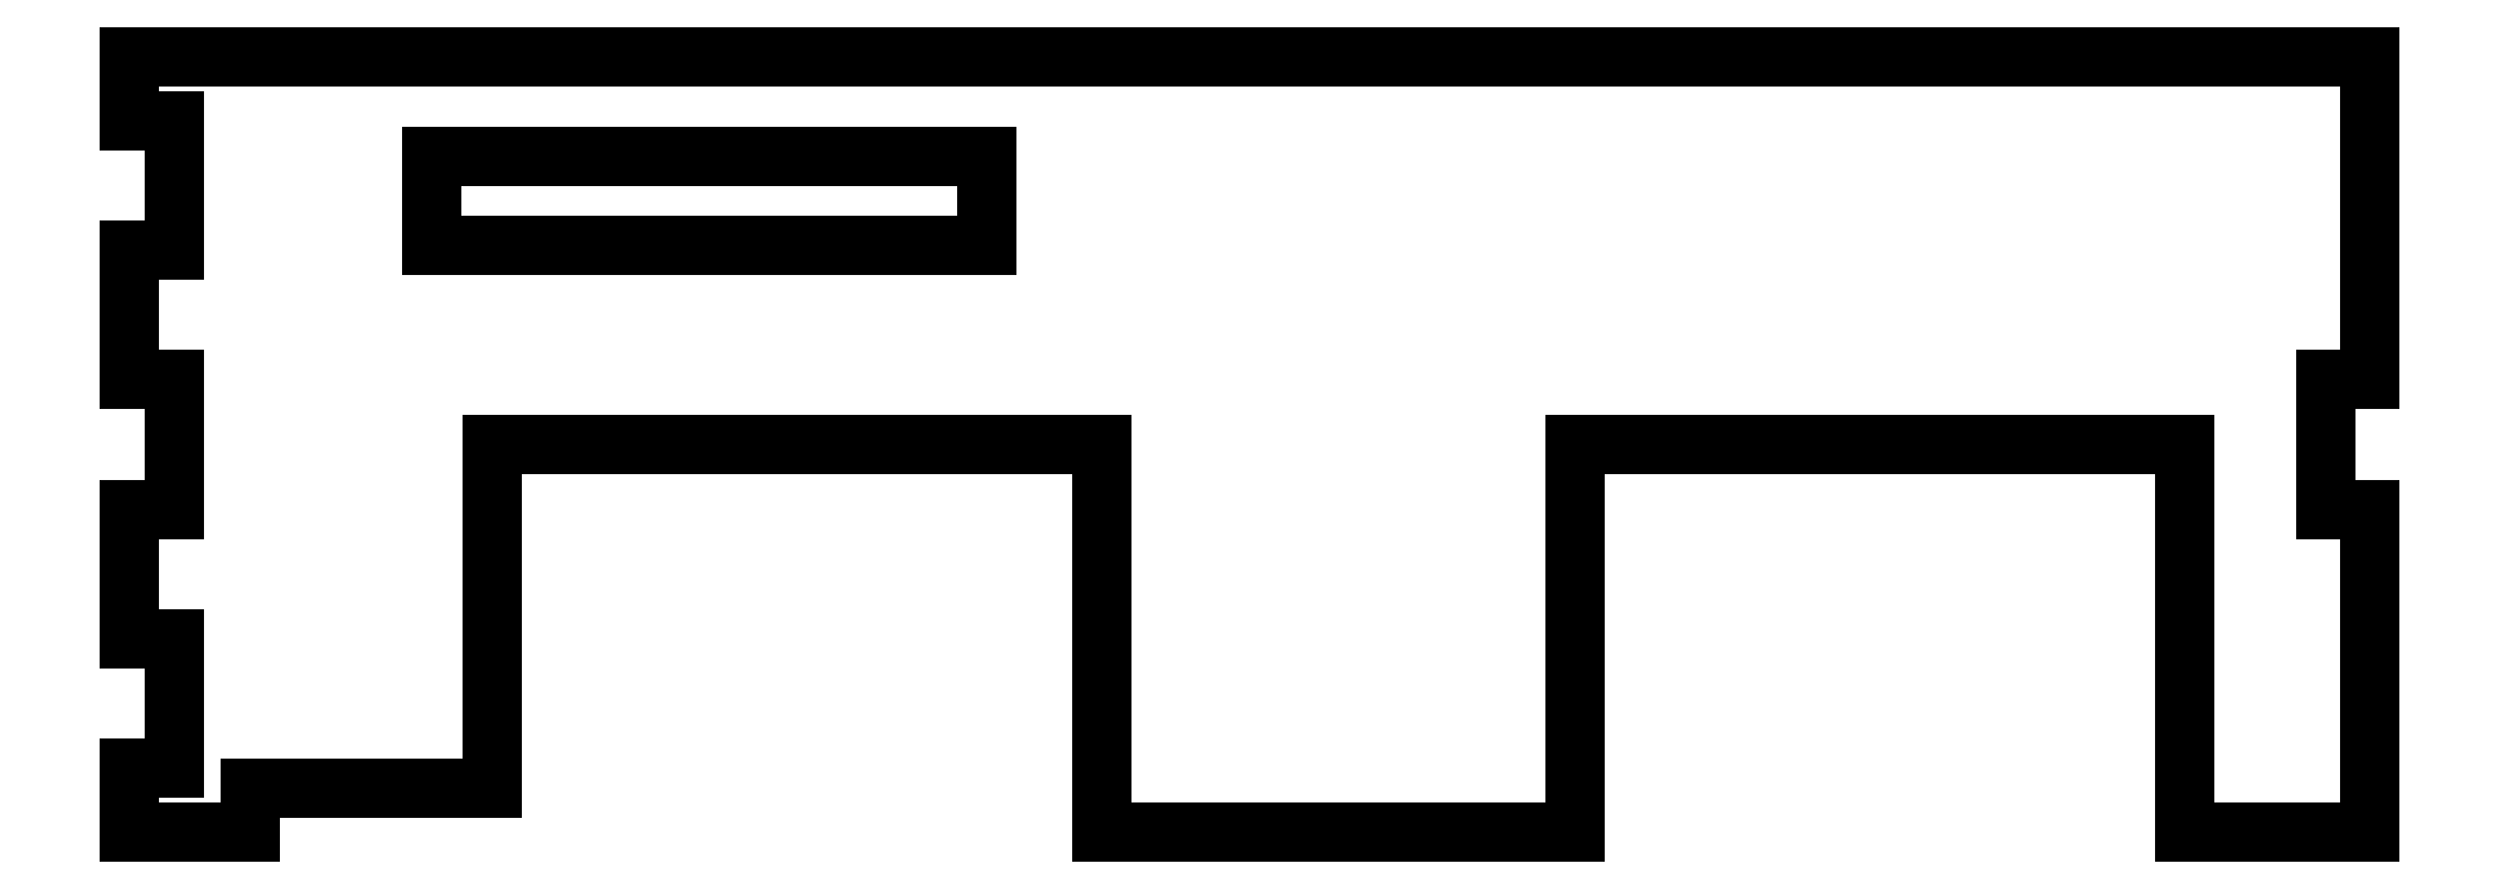
<metadata>
{"format":"dxf","ext":"dxf","renderer":"ezdxf+matplotlib","layout":"modelspace","background":"white","min_lineweight":24,"dpi":150}
</metadata>
<code>
0
SECTION
2
ENTITIES
0
LINE
8
0
10
93
20
70
30
0
11
-109
21
70
31
0
0
LINE
8
0
10
-109
20
70
30
0
11
-109
21
64.17
31
0
0
LINE
8
0
10
-109
20
64.17
30
0
11
-105
21
64.17
31
0
0
LINE
8
0
10
-105
20
64.17
30
0
11
-105
21
52.5
31
0
0
LINE
8
0
10
-105
20
52.5
30
0
11
-109
21
52.5
31
0
0
LINE
8
0
10
-109
20
52.5
30
0
11
-109
21
40.83
31
0
0
LINE
8
0
10
-109
20
40.83
30
0
11
-105
21
40.83
31
0
0
LINE
8
0
10
-105
20
40.83
30
0
11
-105
21
29.17
31
0
0
LINE
8
0
10
-105
20
29.17
30
0
11
-109
21
29.17
31
0
0
LINE
8
0
10
-109
20
29.17
30
0
11
-109
21
17.5
31
0
0
LINE
8
0
10
-109
20
17.5
30
0
11
-105
21
17.5
31
0
0
LINE
8
0
10
-105
20
17.5
30
0
11
-105
21
5.833
31
0
0
LINE
8
0
10
-105
20
5.833
30
0
11
-109
21
5.833
31
0
0
LINE
8
0
10
-109
20
5.833
30
0
11
-109
21
0
31
0
0
LINE
8
0
10
-109
20
0
30
0
11
-98.1
21
0
31
0
0
LINE
8
0
10
76.3
20
35
30
0
11
76.3
21
0
31
0
0
LINE
8
0
10
93
20
29.17
30
0
11
89
21
29.17
31
0
0
LINE
8
0
10
89
20
29.17
30
0
11
89
21
40.83
31
0
0
LINE
8
0
10
89
20
40.83
30
0
11
93
21
40.83
31
0
0
LINE
8
0
10
93
20
40.83
30
0
11
93
21
70
31
0
0
LINE
8
0
10
-81.75
20
53
30
0
11
-81.75
21
61
31
0
0
LINE
8
0
10
-31.75
20
61
30
0
11
-31.75
21
53
31
0
0
LINE
8
0
10
-31.75
20
53
30
0
11
-81.75
21
53
31
0
0
LINE
8
0
10
93
20
0
30
0
11
93
21
29.17
31
0
0
LINE
8
0
10
76.3
20
0
30
0
11
93
21
0
31
0
0
LINE
8
0
10
21.3
20
35
30
0
11
76.3
21
35
31
0
0
LINE
8
0
10
21.3
20
0
30
0
11
21.3
21
35
31
0
0
LINE
8
0
10
-21.3
20
35
30
0
11
-21.3
21
0
31
0
0
LINE
8
0
10
-76.3
20
35
30
0
11
-21.3
21
35
31
0
0
LINE
8
0
10
-76.3
20
4
30
0
11
-76.3
21
35
31
0
0
LINE
8
0
10
-98.1
20
4
30
0
11
-76.3
21
4
31
0
0
LINE
8
0
10
-98.1
20
0
30
0
11
-98.1
21
4
31
0
0
LINE
8
0
10
-81.75
20
61
30
0
11
-31.75
21
61
31
0
0
LINE
8
0
10
-21.3
20
0
30
0
11
21.3
21
0
31
0
0
ENDSEC
0
EOF

</code>
